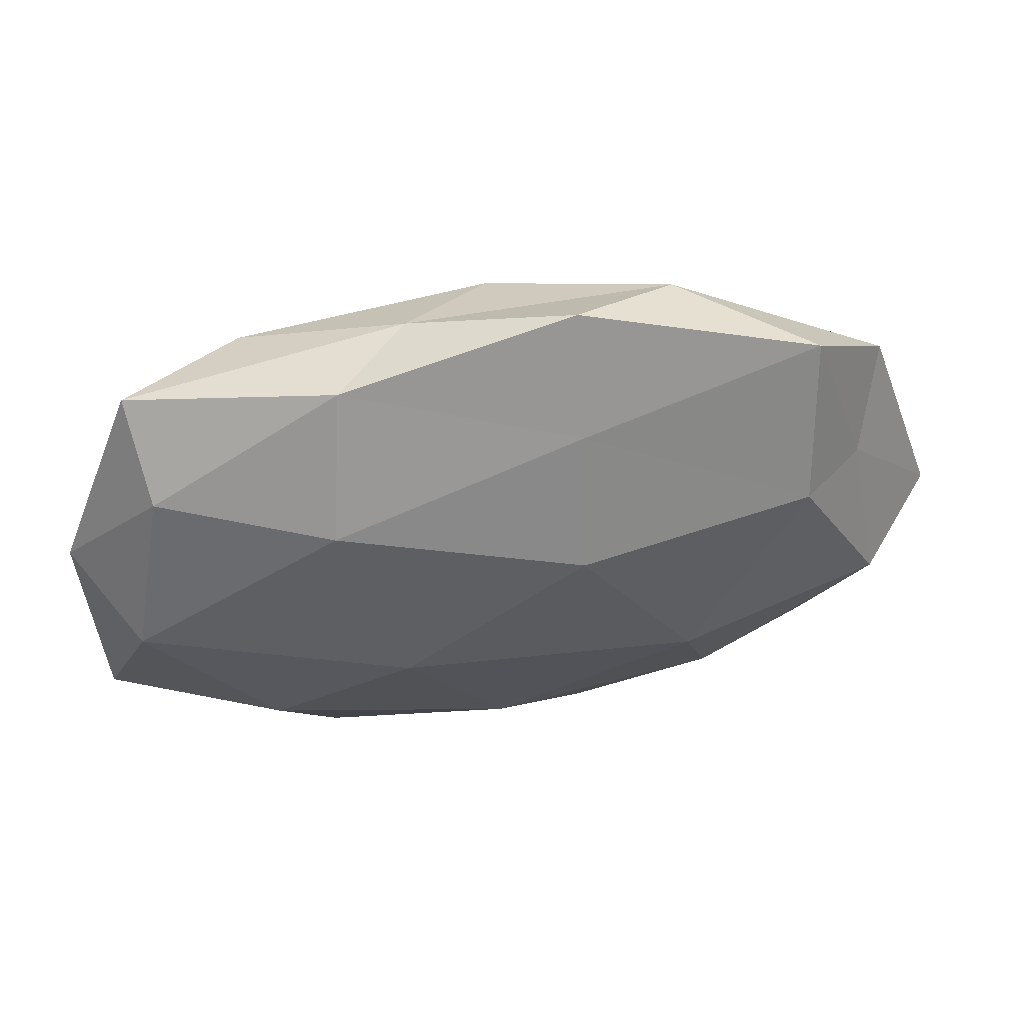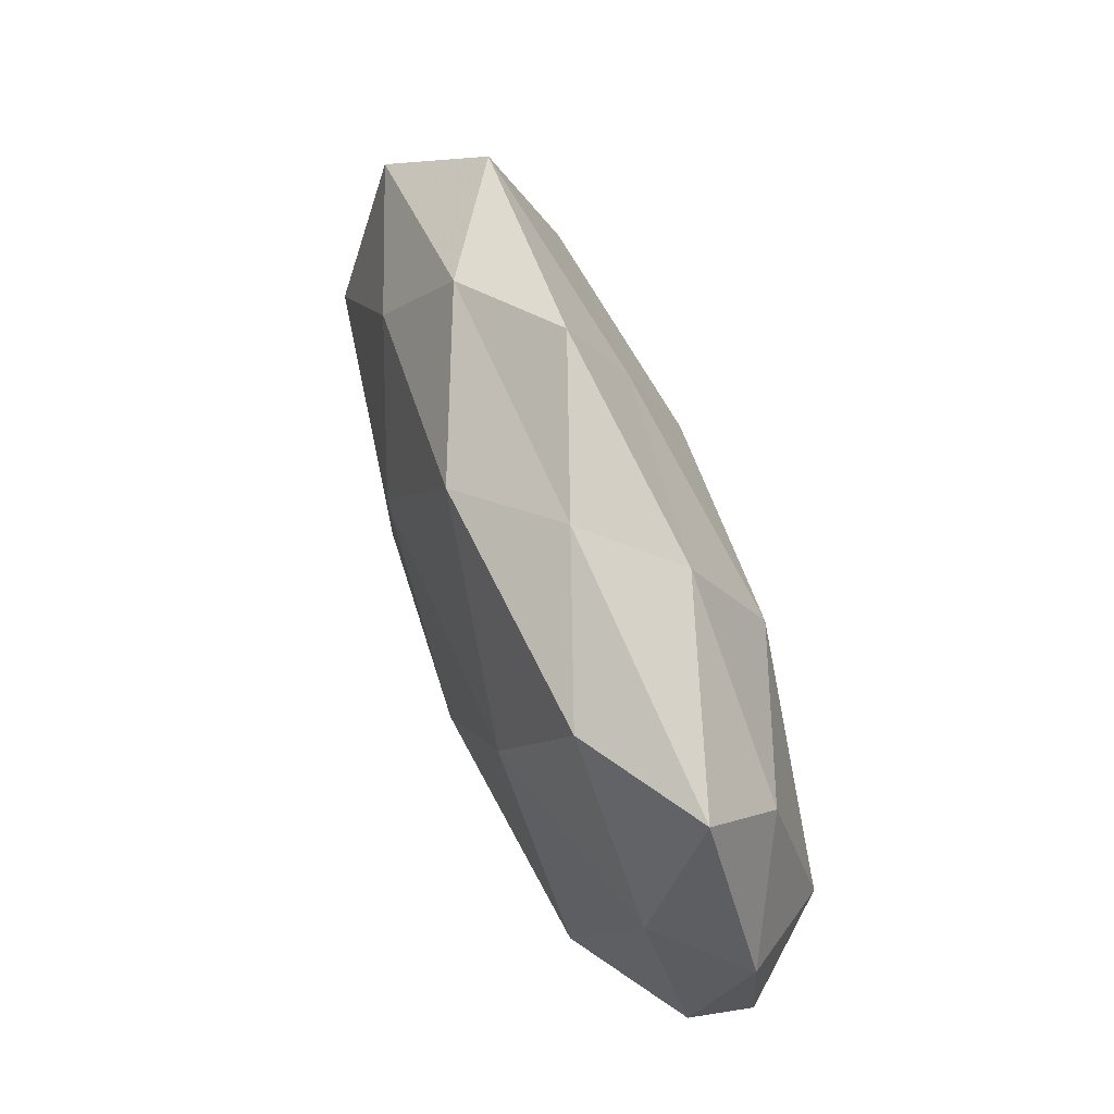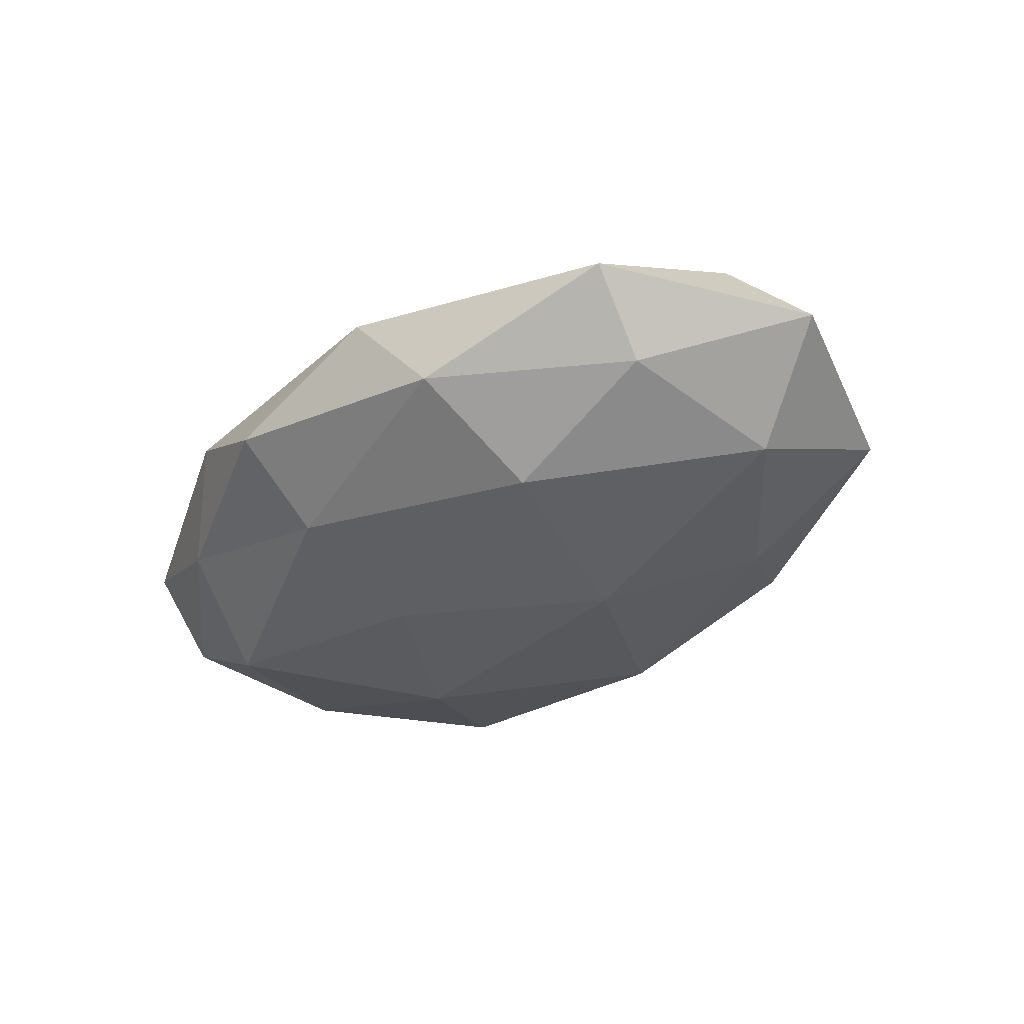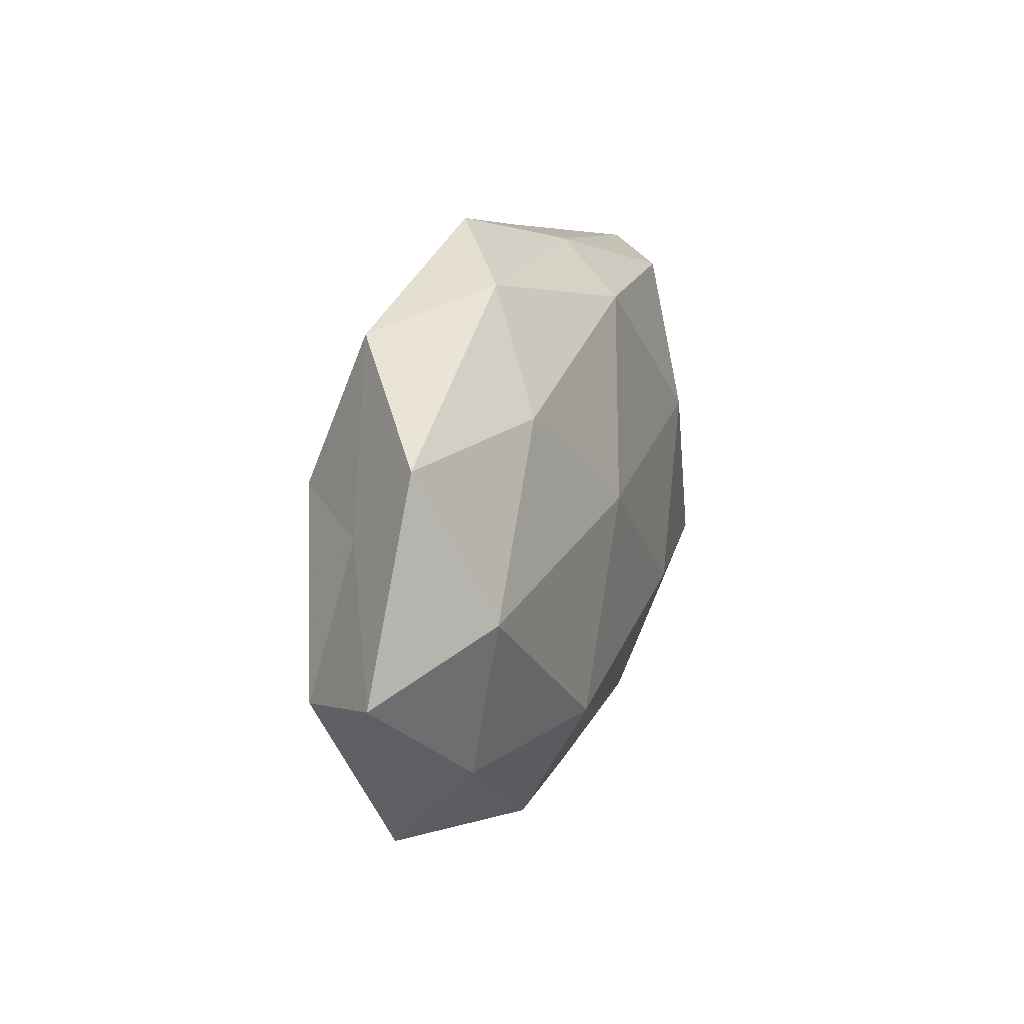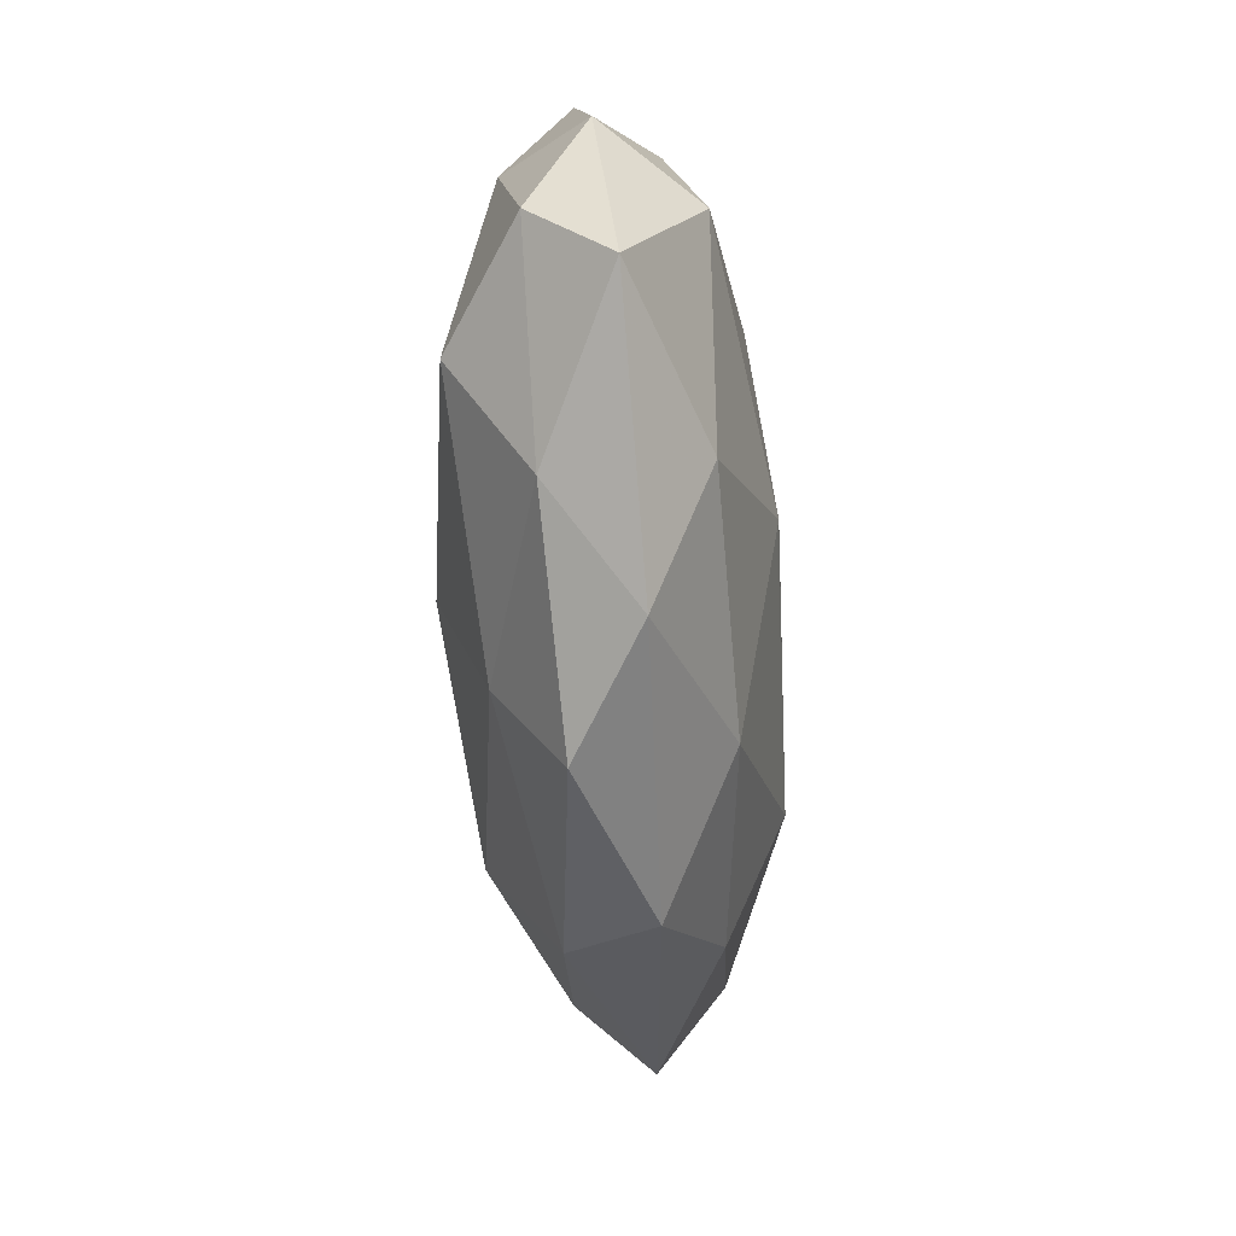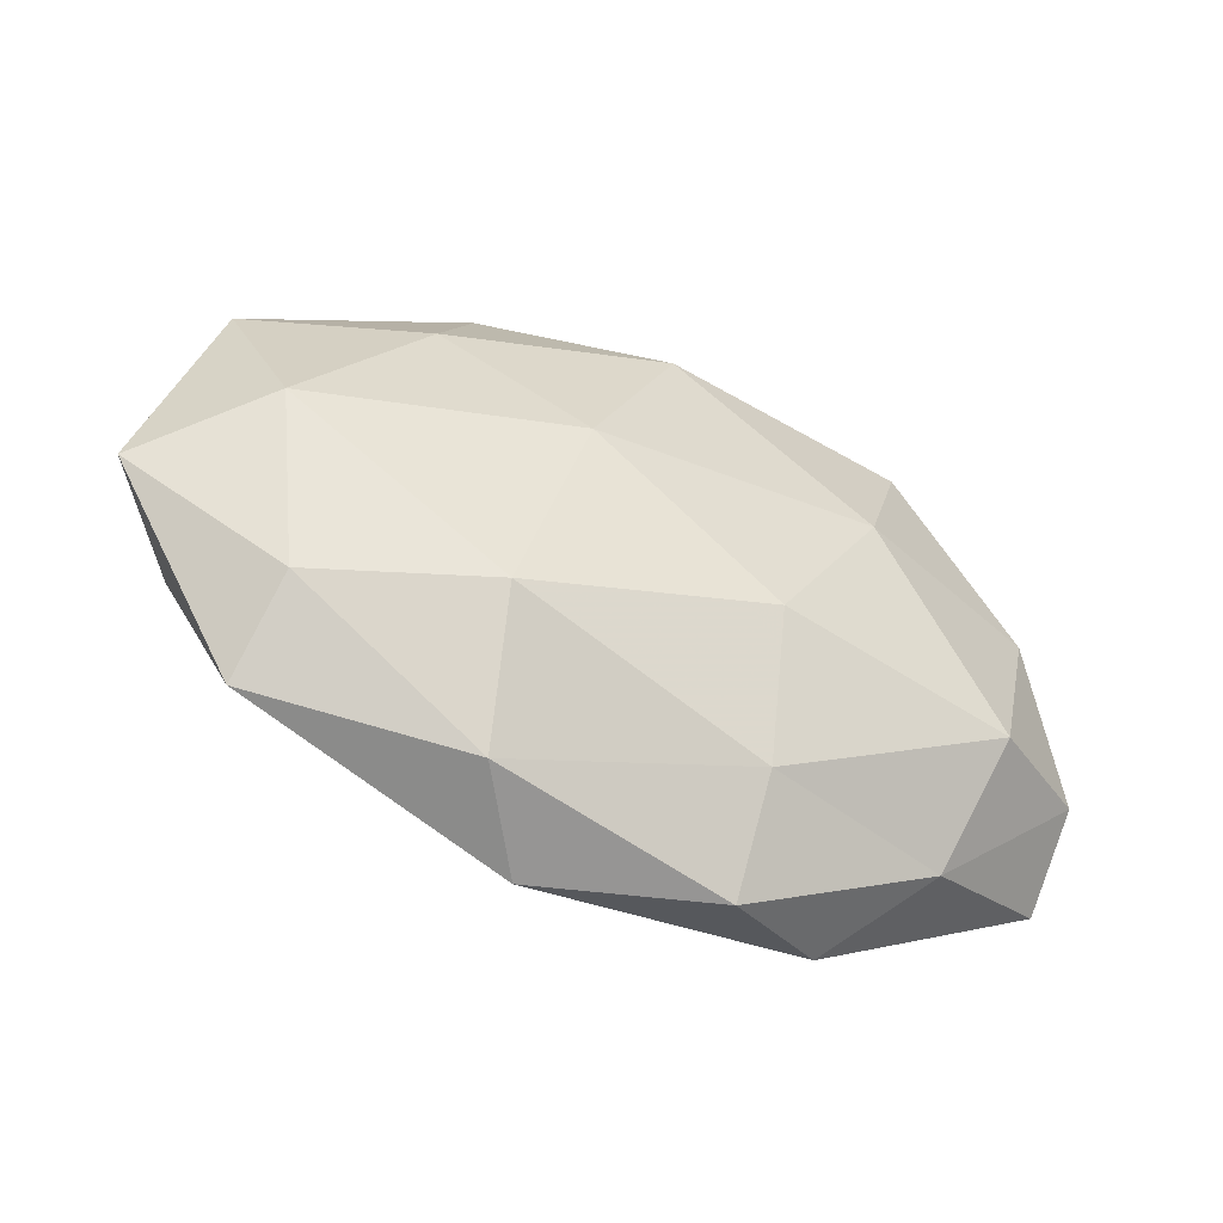
<metadata>
{"format":"obj","ext":"obj","renderer":"f3d","projection":"perspective","resolution":1024,"background":"white","views":[{"elev":51.2,"azim":-9.4,"up":"+Y"},{"elev":64.3,"azim":-111.0,"up":"+Y"},{"elev":-37.5,"azim":43.1,"up":"+Z"},{"elev":17.4,"azim":107.5,"up":"+Y"},{"elev":-53.8,"azim":-86.0,"up":"+Y"},{"elev":-45.7,"azim":152.7,"up":"+Y"}]}
</metadata>
<code>
v -0.05073 -0.01891 0.003812
v -0.04282 0.02811 -0.00141
v 0.008876 0.02549 0.01069
v 0.001157 0.02851 -0.01283
v -0.02877 0.027 -0.01011
v 0.02664 -0.02452 0.009339
v 0.01097 -0.03762 0.003546
v 0.02182 0.03335 -0.004297
v 0.009043 0.0385 0.003658
v 0.04017 -0.01828 -0.007375
v -0.009471 -0.02613 -0.01131
v -0.05246 0.005166 0.001347
v -0.009676 0.03331 -0.003154
v 0.04424 0.001192 -0.01176
v 0.01851 -0.03277 -0.006522
v -0.04492 0.008966 -0.008389
v -0.008265 -0.009675 -0.0174
v 0.008139 0.01033 0.01736
v -0.04504 -0.0005699 0.01185
v 0.04204 -0.02706 0.001314
v 0.03755 0.03039 0.005377
v 0.02204 -0.009739 0.01636
v 0.013 0.006811 -0.01671
v -0.05108 -0.009991 -0.005028
v -0.04085 0.01916 0.007398
v -0.01343 -0.006321 0.01701
v -0.02065 0.01798 0.01487
v -0.03738 -0.01223 -0.01364
v 0.04488 0.009403 0.004361
v 0.02855 0.02001 -0.01087
v -0.02999 -0.02026 0.01128
v -0.02286 -0.03408 0.004397
v 0.04774 -0.008902 0.008865
v 0.05701 -0.004964 -0.001547
v -0.02141 0.01002 -0.01586
v -0.033 -0.026 -0.004777
v 0.04871 0.01883 -0.003745
v 0.02066 -0.01747 -0.01506
v -0.009209 -0.03797 -0.003743
v -0.01851 0.03316 0.006397
v -0.001219 -0.02601 0.01191
v 0.03616 0.0125 0.01317
f 2 13 5
f 5 13 4
f 13 8 4
f 13 9 8
f 2 5 16
f 2 16 12
f 12 1 19
f 20 6 7
f 20 7 15
f 10 20 15
f 9 3 21
f 21 8 9
f 12 24 1
f 12 16 24
f 25 2 12
f 25 12 19
f 18 26 22
f 27 18 3
f 25 19 27
f 27 26 18
f 19 26 27
f 17 11 28
f 24 16 28
f 4 8 30
f 30 23 4
f 14 23 30
f 19 1 31
f 19 31 26
f 31 1 32
f 20 33 6
f 6 33 22
f 10 14 34
f 10 34 20
f 34 33 20
f 34 29 33
f 4 35 5
f 16 5 35
f 23 35 4
f 23 17 35
f 16 35 28
f 28 35 17
f 1 24 36
f 11 36 28
f 28 36 24
f 1 36 32
f 37 8 21
f 29 37 21
f 37 30 8
f 14 30 37
f 14 37 34
f 34 37 29
f 10 38 14
f 10 15 38
f 15 11 38
f 38 11 17
f 38 23 14
f 38 17 23
f 15 7 39
f 15 39 11
f 39 7 32
f 11 39 36
f 32 36 39
f 40 3 9
f 40 13 2
f 40 9 13
f 25 40 2
f 27 3 40
f 25 27 40
f 7 6 41
f 22 41 6
f 26 41 22
f 26 31 41
f 7 41 32
f 32 41 31
f 3 18 42
f 3 42 21
f 22 42 18
f 21 42 29
f 33 42 22
f 33 29 42

</code>
